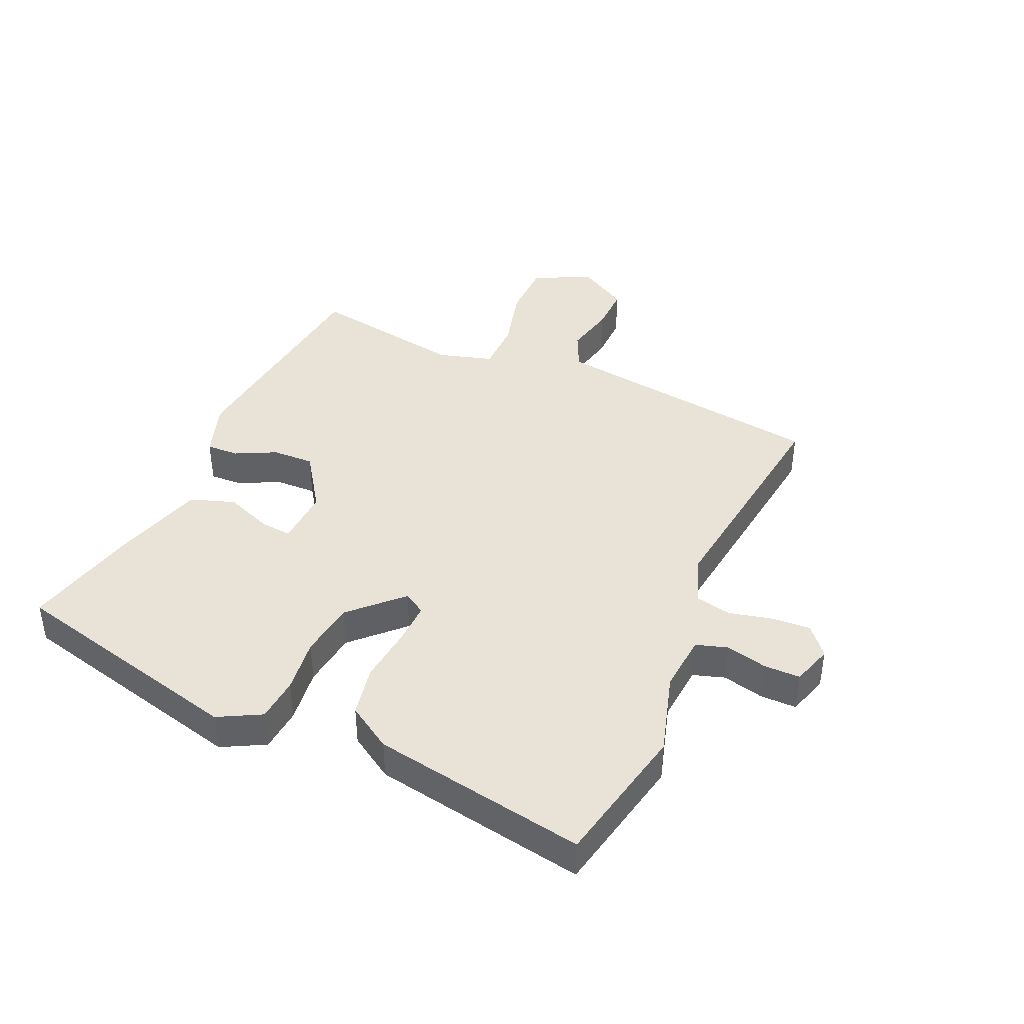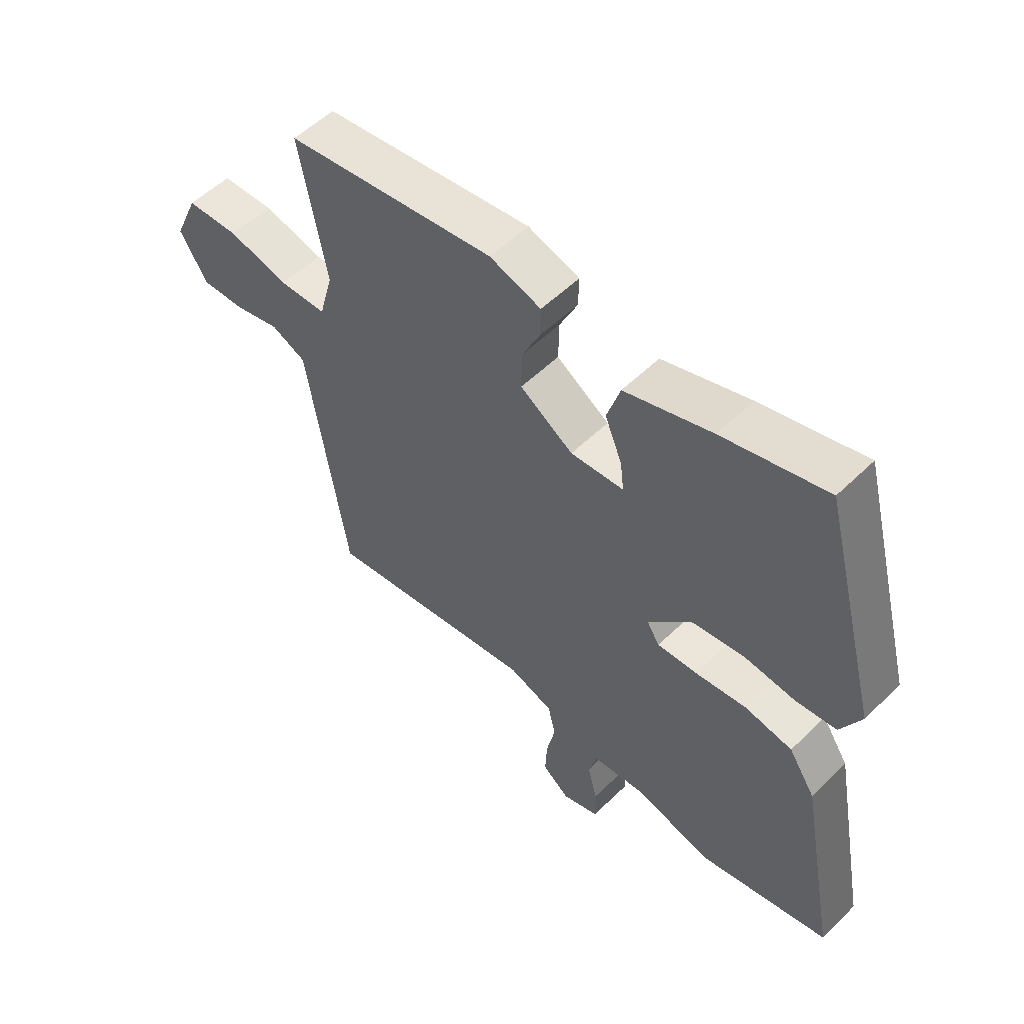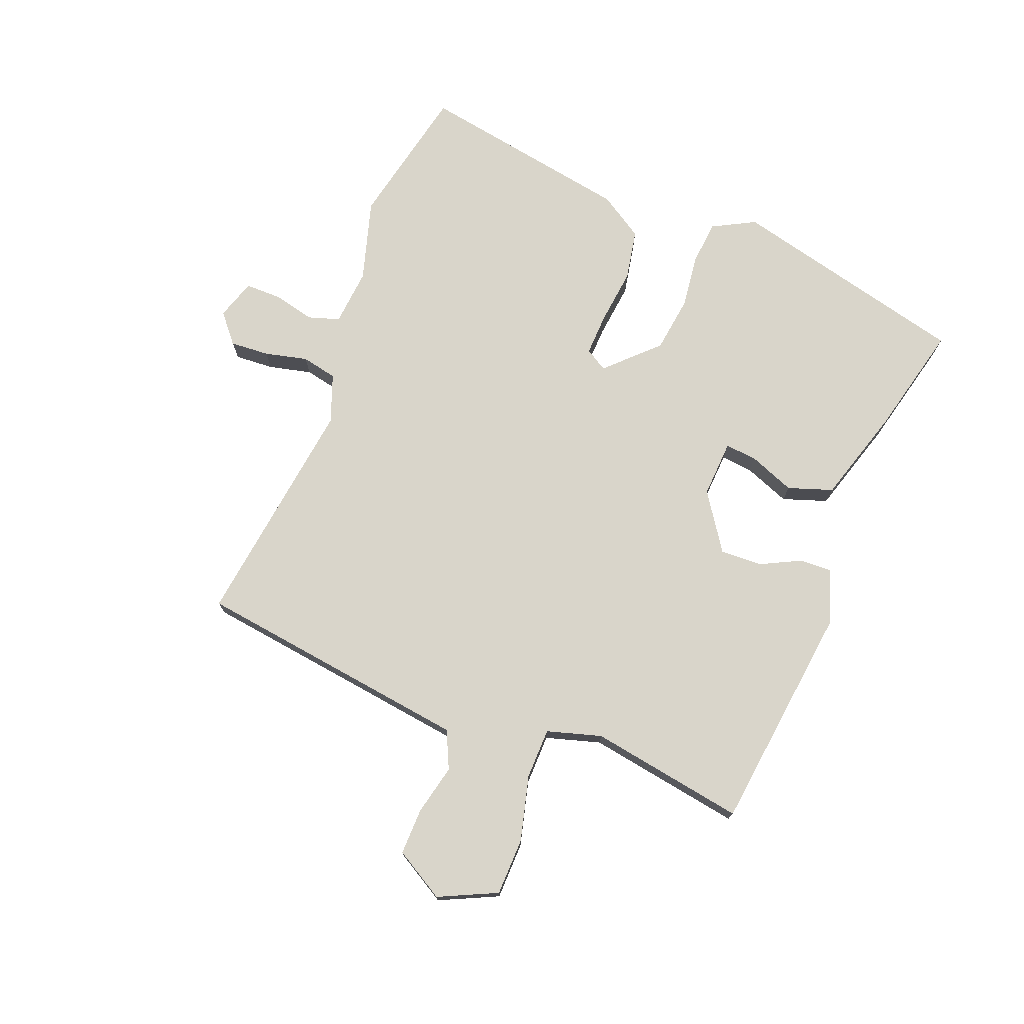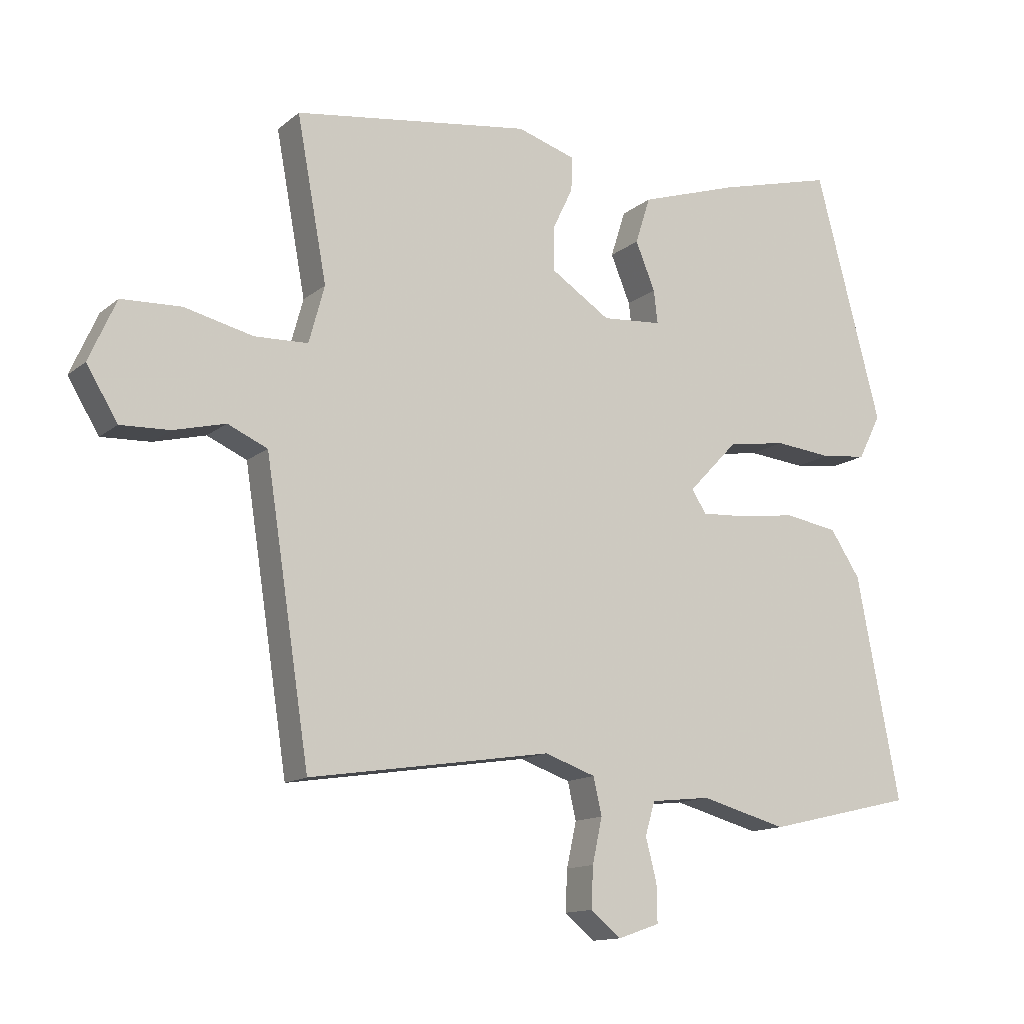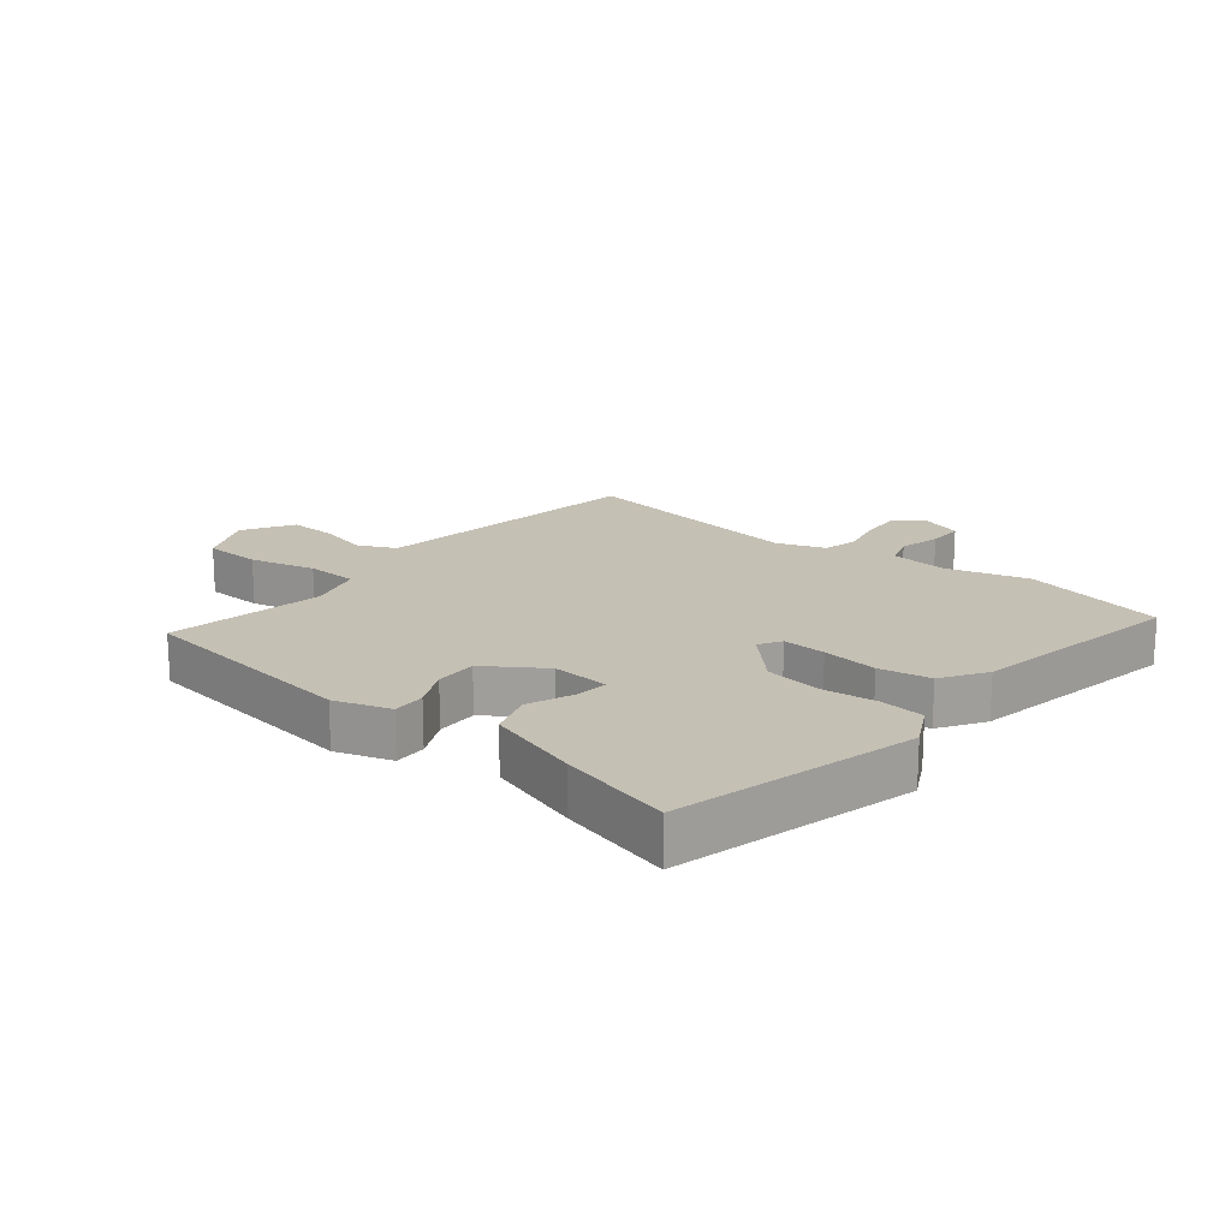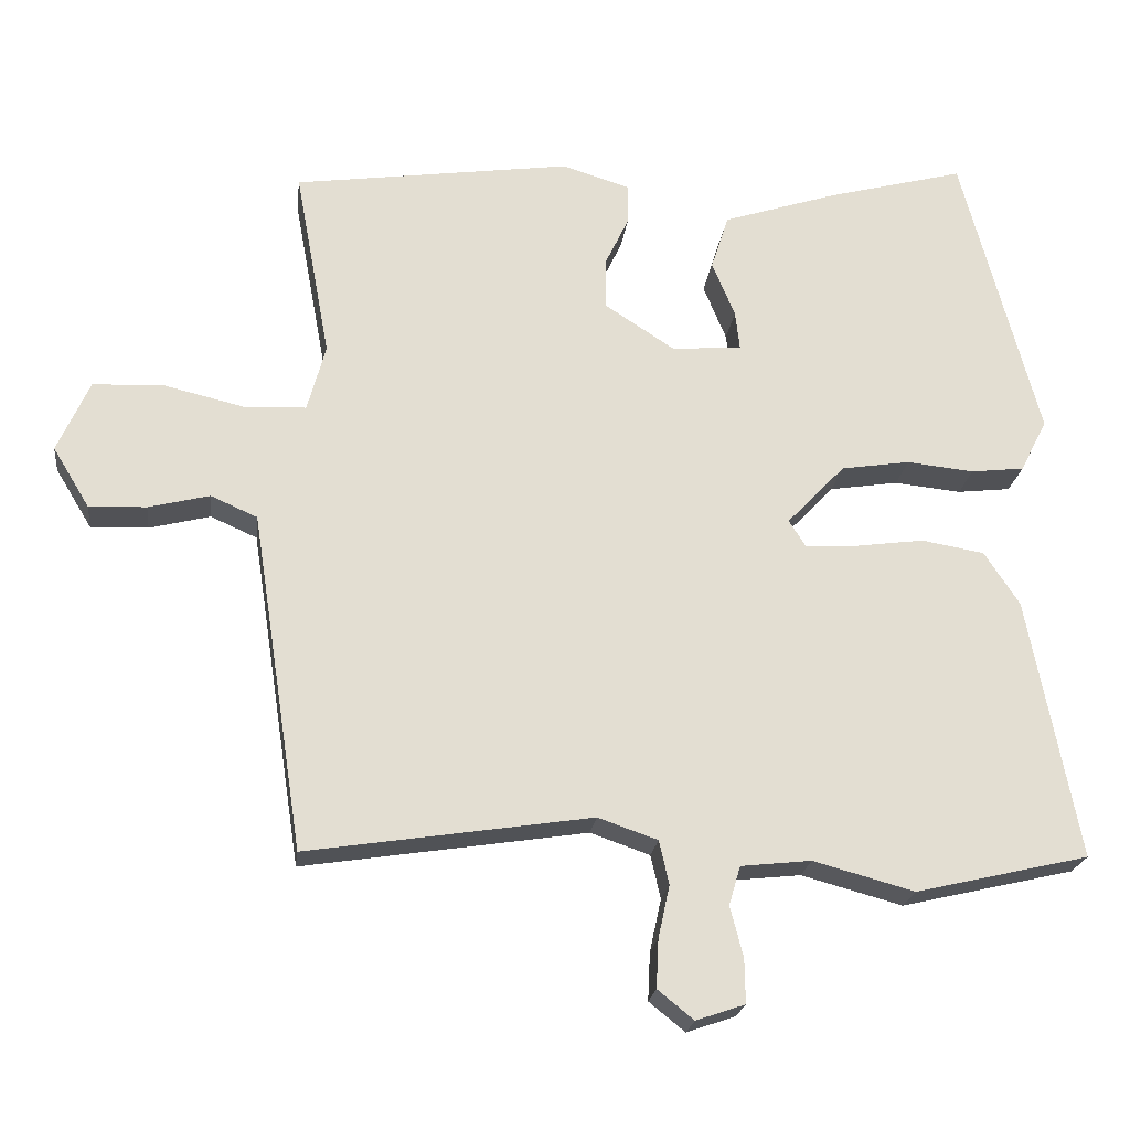
<metadata>
{"format":"obj","ext":"obj","renderer":"f3d","projection":"perspective","resolution":1024,"background":"white","views":[{"elev":41.8,"azim":112.8,"up":"+Y"},{"elev":54.5,"azim":44.2,"up":"+Z"},{"elev":74.5,"azim":-69.6,"up":"+Y"},{"elev":-13.3,"azim":-30.2,"up":"+Z"},{"elev":18.2,"azim":38.5,"up":"+Y"},{"elev":-21.8,"azim":-6.9,"up":"+Z"}]}
</metadata>
<code>
v 0.422 0.07 0.499
v 0.523 0.07 0.117
v 0.488 0.07 0.048
v 0.418 0.07 0.04
v 0.33 0.07 0.049
v 0.24 0.07 0.035
v 0.164 0.07 -0.045
v 0.186 0.07 -0.08
v 0.255 0.07 -0.076
v 0.344 0.07 -0.064
v 0.426 0.07 -0.078
v 0.472 0.07 -0.148
v 0.538 0.07 -0.491
v 0.311 0.07 -0.544
v 0.179 0.07 -0.508
v 0.087 0.07 -0.518
v 0.072 0.07 -0.569
v 0.089 0.07 -0.635
v 0.09 0.07 -0.693
v 0.026 0.07 -0.715
v -0.021 0.07 -0.677
v -0.018 0.07 -0.614
v -0.003 0.07 -0.545
v -0.016 0.07 -0.488
v -0.094 0.07 -0.461
v -0.466 0.07 -0.518
v -0.513 0.07 -0.211
v -0.534 0.07 -0.075
v -0.595 0.07 -0.048
v -0.675 0.07 -0.068
v -0.75 0.07 -0.071
v -0.798 0.07 0.008
v -0.756 0.07 0.102
v -0.664 0.07 0.106
v -0.559 0.07 0.081
v -0.477 0.07 0.084
v -0.453 0.07 0.172
v -0.499 0.07 0.421
v -0.135 0.07 0.472
v -0.046 0.07 0.444
v -0.047 0.07 0.392
v -0.078 0.07 0.327
v -0.079 0.07 0.26
v 0.013 0.07 0.2
v 0.105 0.07 0.207
v 0.099 0.07 0.258
v 0.069 0.07 0.331
v 0.092 0.07 0.403
v 0.243 0.07 0.452
v 0.422 0 0.499
v 0.523 0 0.117
v 0.488 0 0.048
v 0.418 0 0.04
v 0.33 0 0.049
v 0.24 0 0.035
v 0.164 0 -0.045
v 0.186 0 -0.08
v 0.255 0 -0.076
v 0.344 0 -0.064
v 0.426 0 -0.078
v 0.472 0 -0.148
v 0.538 0 -0.491
v 0.311 0 -0.544
v 0.179 0 -0.508
v 0.087 0 -0.518
v 0.072 0 -0.569
v 0.089 0 -0.635
v 0.09 0 -0.693
v 0.026 0 -0.715
v -0.021 0 -0.677
v -0.018 0 -0.614
v -0.003 0 -0.545
v -0.016 0 -0.488
v -0.094 0 -0.461
v -0.466 0 -0.518
v -0.513 0 -0.211
v -0.534 0 -0.075
v -0.595 0 -0.048
v -0.675 0 -0.068
v -0.75 0 -0.071
v -0.798 0 0.008
v -0.756 0 0.102
v -0.664 0 0.106
v -0.559 0 0.081
v -0.477 0 0.084
v -0.453 0 0.172
v -0.499 0 0.421
v -0.135 0 0.472
v -0.046 0 0.444
v -0.047 0 0.392
v -0.078 0 0.327
v -0.079 0 0.26
v 0.013 0 0.2
v 0.105 0 0.207
v 0.099 0 0.258
v 0.069 0 0.331
v 0.092 0 0.403
v 0.243 0 0.452
f 3 4 5
f 2 3 5
f 1 2 5
f 49 1 5
f 48 49 5
f 47 48 5
f 46 47 5
f 45 46 5 6
f 44 45 6 7
f 43 44 7
f 40 41 42
f 39 40 42
f 38 39 42
f 37 38 42
f 36 37 42 43
f 33 34 35
f 32 33 35
f 31 32 35
f 30 31 35
f 29 30 35
f 28 29 35 36
f 43 7 8
f 36 43 8
f 28 36 8
f 27 28 8
f 21 22 23
f 20 21 23
f 19 20 23
f 18 19 23
f 17 18 23
f 16 17 23 24
f 15 16 24 25
f 13 14 15
f 12 13 15
f 11 12 15
f 10 11 15
f 9 10 15
f 27 8 9
f 26 27 9
f 25 26 9
f 9 15 25
f 54 53 52
f 54 52 51
f 54 51 50
f 54 50 98
f 54 98 97
f 54 97 96
f 54 96 95
f 55 54 95 94
f 56 55 94 93
f 56 93 92
f 91 90 89
f 91 89 88
f 91 88 87
f 91 87 86
f 92 91 86 85
f 84 83 82
f 84 82 81
f 84 81 80
f 84 80 79
f 84 79 78
f 85 84 78 77
f 57 56 92
f 57 92 85
f 57 85 77
f 57 77 76
f 72 71 70
f 72 70 69
f 72 69 68
f 72 68 67
f 72 67 66
f 73 72 66 65
f 74 73 65 64
f 64 63 62
f 64 62 61
f 64 61 60
f 64 60 59
f 64 59 58
f 58 57 76
f 58 76 75
f 58 75 74
f 74 64 58
f 1 50 51 2
f 2 51 52 3
f 3 52 53 4
f 4 53 54 5
f 5 54 55 6
f 6 55 56 7
f 7 56 57 8
f 8 57 58 9
f 9 58 59 10
f 10 59 60 11
f 11 60 61 12
f 12 61 62 13
f 13 62 63 14
f 14 63 64 15
f 15 64 65 16
f 16 65 66 17
f 17 66 67 18
f 18 67 68 19
f 19 68 69 20
f 20 69 70 21
f 21 70 71 22
f 22 71 72 23
f 23 72 73 24
f 24 73 74 25
f 25 74 75 26
f 26 75 76 27
f 27 76 77 28
f 28 77 78 29
f 29 78 79 30
f 30 79 80 31
f 31 80 81 32
f 32 81 82 33
f 33 82 83 34
f 34 83 84 35
f 35 84 85 36
f 36 85 86 37
f 37 86 87 38
f 38 87 88 39
f 39 88 89 40
f 40 89 90 41
f 41 90 91 42
f 42 91 92 43
f 43 92 93 44
f 44 93 94 45
f 45 94 95 46
f 46 95 96 47
f 47 96 97 48
f 48 97 98 49
f 49 98 50 1

</code>
